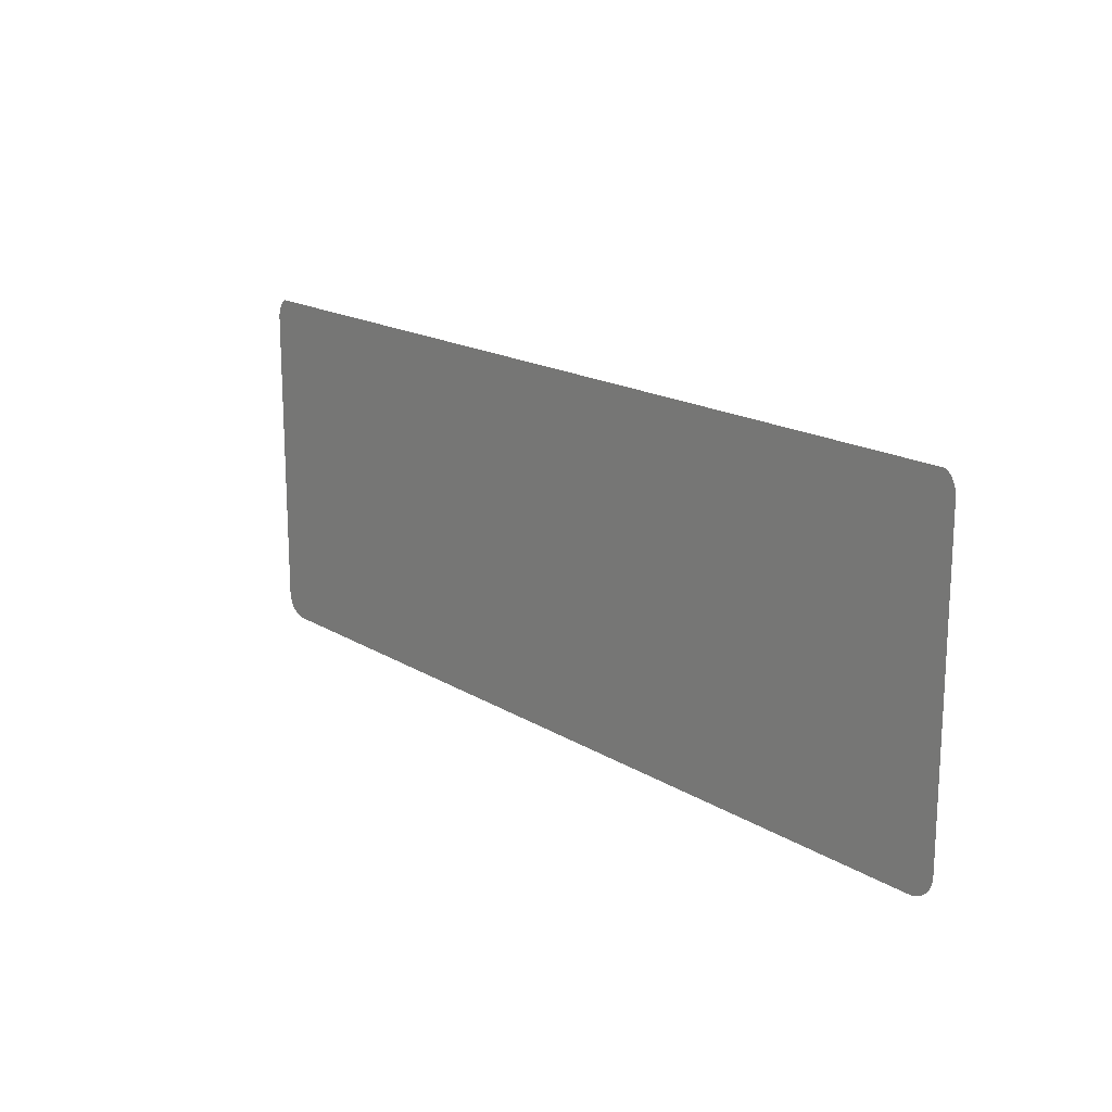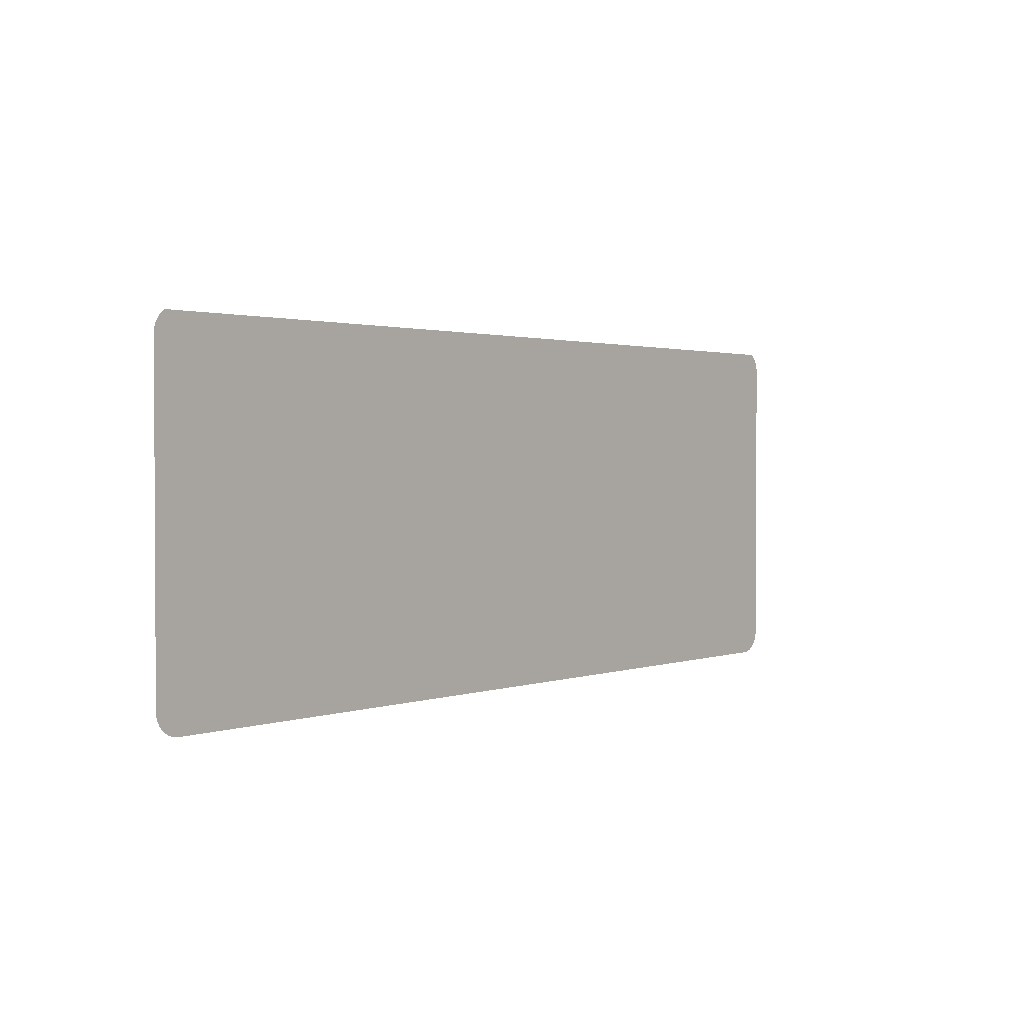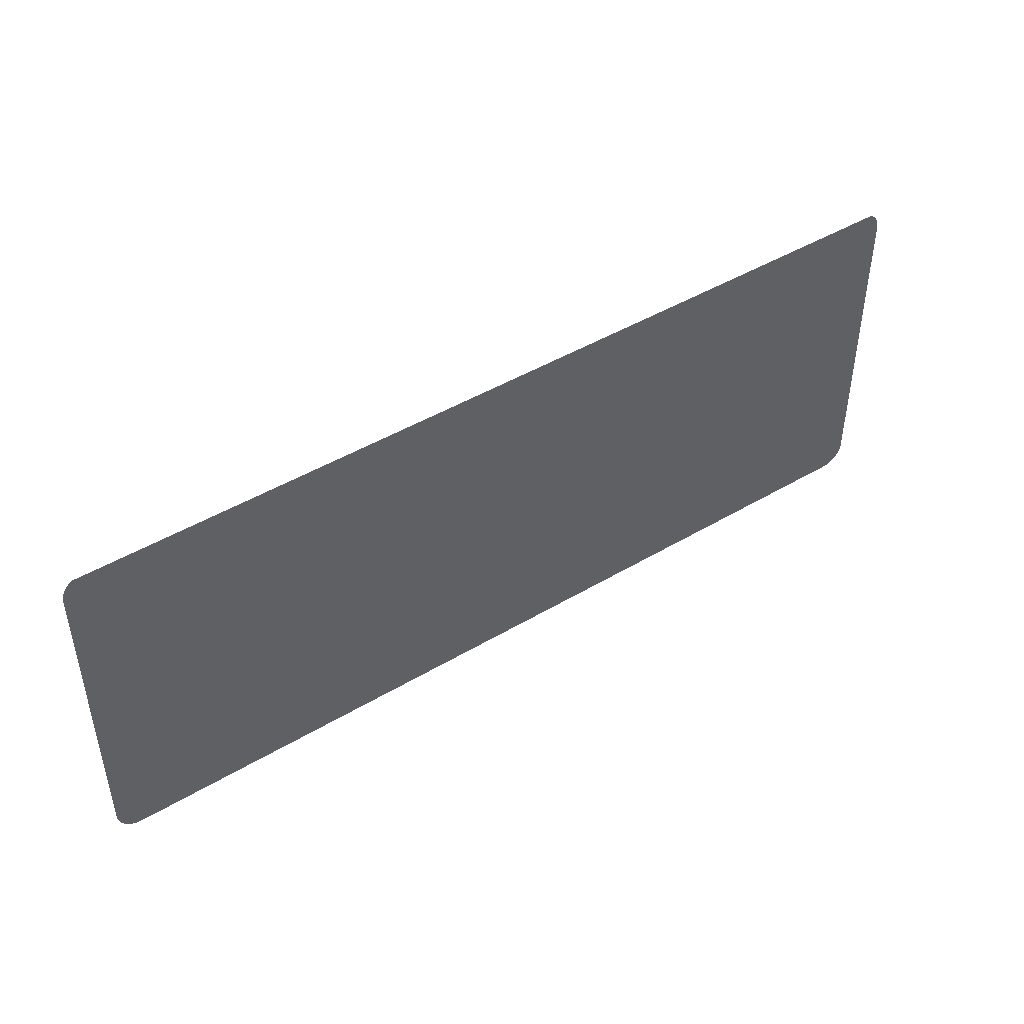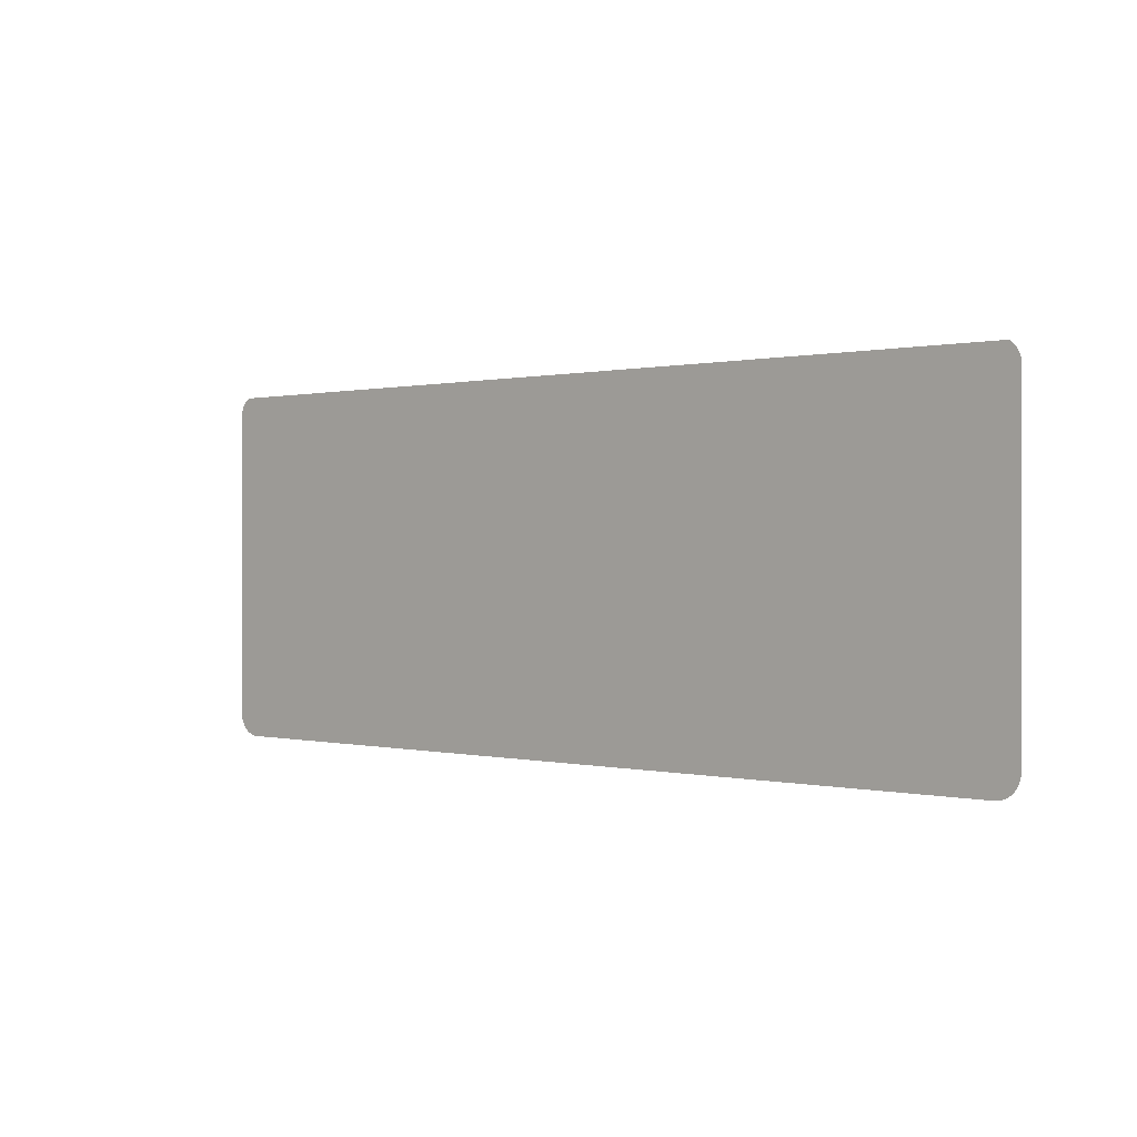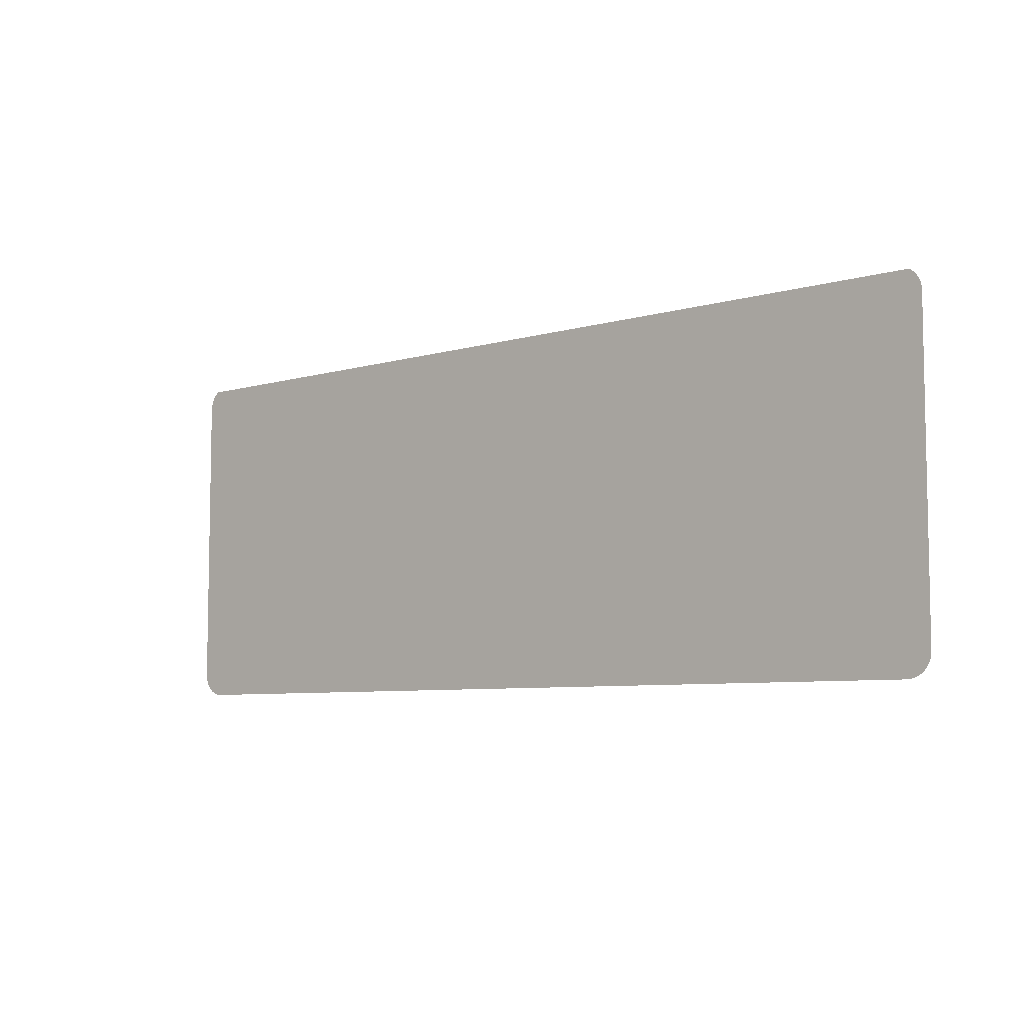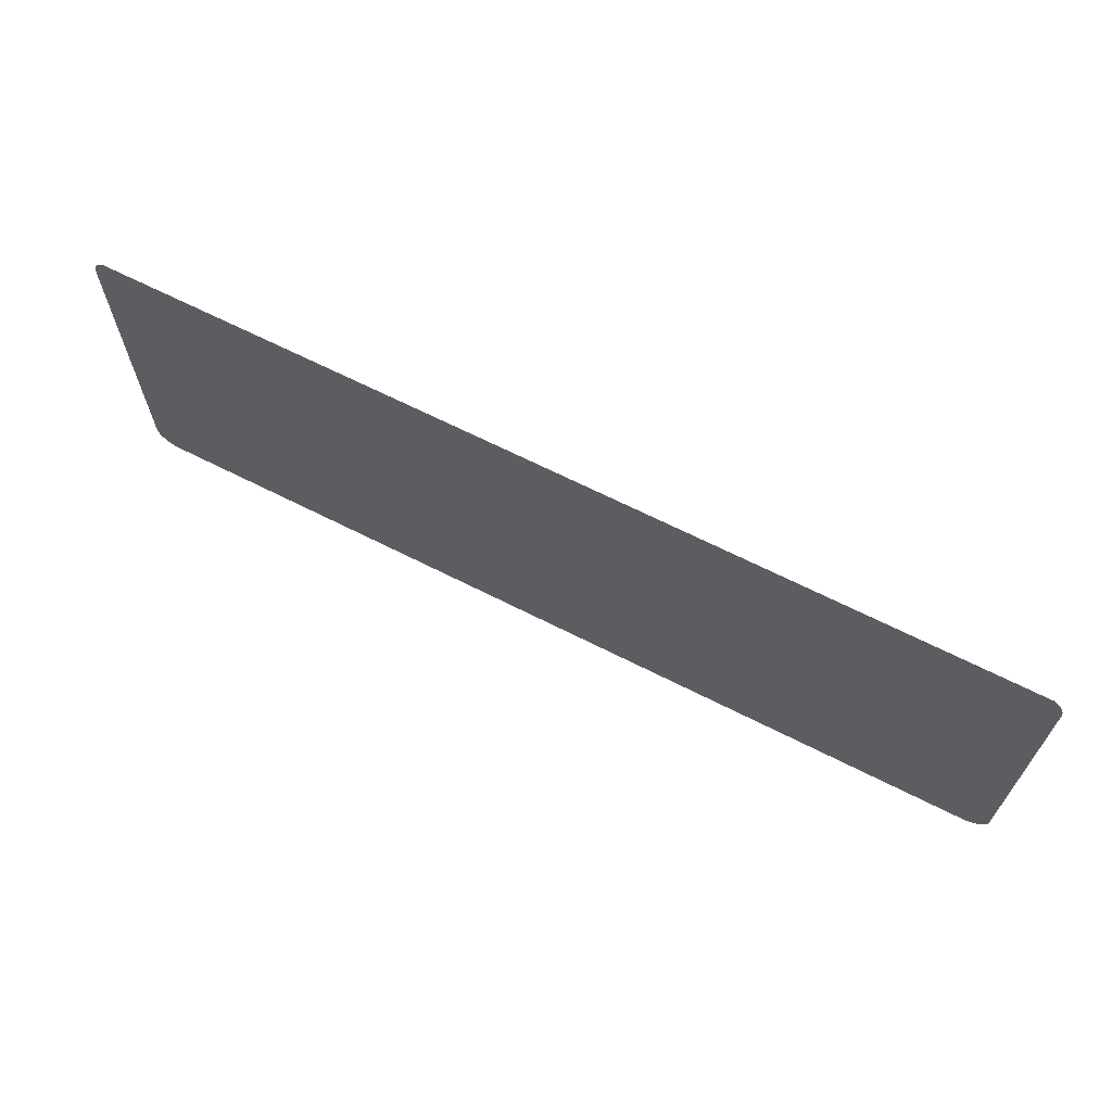
<metadata>
{"format":"obj","ext":"obj","renderer":"f3d","projection":"perspective","resolution":1024,"background":"white","views":[{"elev":17.2,"azim":-129.6,"up":"+Z"},{"elev":1.7,"azim":129.0,"up":"+Z"},{"elev":45.2,"azim":-34.6,"up":"+Z"},{"elev":0.3,"azim":-137.9,"up":"+Z"},{"elev":-6.8,"azim":40.6,"up":"+Z"},{"elev":66.4,"azim":27.0,"up":"+Z"}]}
</metadata>
<code>
o #ID2305
v 0.04643 0.00617 0.1087
v 0.04641 0.00617 0.08035
v 0.04641 0.00617 0.1084
v 0.04643 0.00617 0.08007
v 0.04648 0.00617 0.109
v 0.04648 0.00617 0.07979
v 0.04657 0.00617 0.1092
v 0.04657 0.00617 0.07953
v 0.0467 0.00617 0.1095
v 0.0467 0.00617 0.07927
v 0.04686 0.00617 0.1097
v 0.04686 0.00617 0.07904
v 0.04704 0.00617 0.1099
v 0.04704 0.00617 0.07883
v 0.04725 0.00617 0.1101
v 0.04725 0.00617 0.07864
v 0.04749 0.00617 0.07848
v 0.0474 0.00617 0.1102
v 0.1295 0.00617 0.1103
v 0.04774 0.00617 0.07836
v 0.04801 0.00617 0.07827
v 0.04829 0.00617 0.07821
v 0.04857 0.00617 0.07819
v 0.1284 0.00617 0.07819
v 0.1287 0.00617 0.07821
v 0.129 0.00617 0.07827
v 0.1292 0.00617 0.07836
v 0.1295 0.00617 0.07848
v 0.1297 0.00617 0.1101
v 0.1297 0.00617 0.07864
v 0.1299 0.00617 0.1099
v 0.1299 0.00617 0.07883
v 0.1301 0.00617 0.1097
v 0.1301 0.00617 0.07904
v 0.1303 0.00617 0.1095
v 0.1303 0.00617 0.07927
v 0.1304 0.00617 0.1092
v 0.1304 0.00617 0.07953
v 0.1305 0.00617 0.109
v 0.1305 0.00617 0.07979
v 0.1305 0.00617 0.1087
v 0.1305 0.00617 0.08007
v 0.1306 0.00617 0.1084
v 0.1306 0.00617 0.08035
f 1 2 3
f 3 2 1
f 2 1 4
f 4 1 2
f 4 1 5
f 5 1 4
f 4 5 6
f 6 5 4
f 6 5 7
f 7 5 6
f 6 7 8
f 8 7 6
f 8 7 9
f 9 7 8
f 8 9 10
f 10 9 8
f 10 9 11
f 11 9 10
f 10 11 12
f 12 11 10
f 12 11 13
f 13 11 12
f 12 13 14
f 14 13 12
f 14 13 15
f 15 13 14
f 14 15 16
f 16 15 14
f 16 15 17
f 17 15 16
f 17 15 18
f 18 15 17
f 17 18 19
f 19 18 17
f 17 19 20
f 20 19 17
f 20 19 21
f 21 19 20
f 21 19 22
f 22 19 21
f 22 19 23
f 23 19 22
f 23 19 24
f 24 19 23
f 24 19 25
f 25 19 24
f 25 19 26
f 26 19 25
f 26 19 27
f 27 19 26
f 27 19 28
f 28 19 27
f 28 19 29
f 29 19 28
f 28 29 30
f 30 29 28
f 30 29 31
f 31 29 30
f 30 31 32
f 32 31 30
f 32 31 33
f 33 31 32
f 32 33 34
f 34 33 32
f 34 33 35
f 35 33 34
f 34 35 36
f 36 35 34
f 36 35 37
f 37 35 36
f 36 37 38
f 38 37 36
f 38 37 39
f 39 37 38
f 38 39 40
f 40 39 38
f 40 39 41
f 41 39 40
f 40 41 42
f 42 41 40
f 42 41 43
f 43 41 42
f 42 43 44
f 44 43 42

</code>
